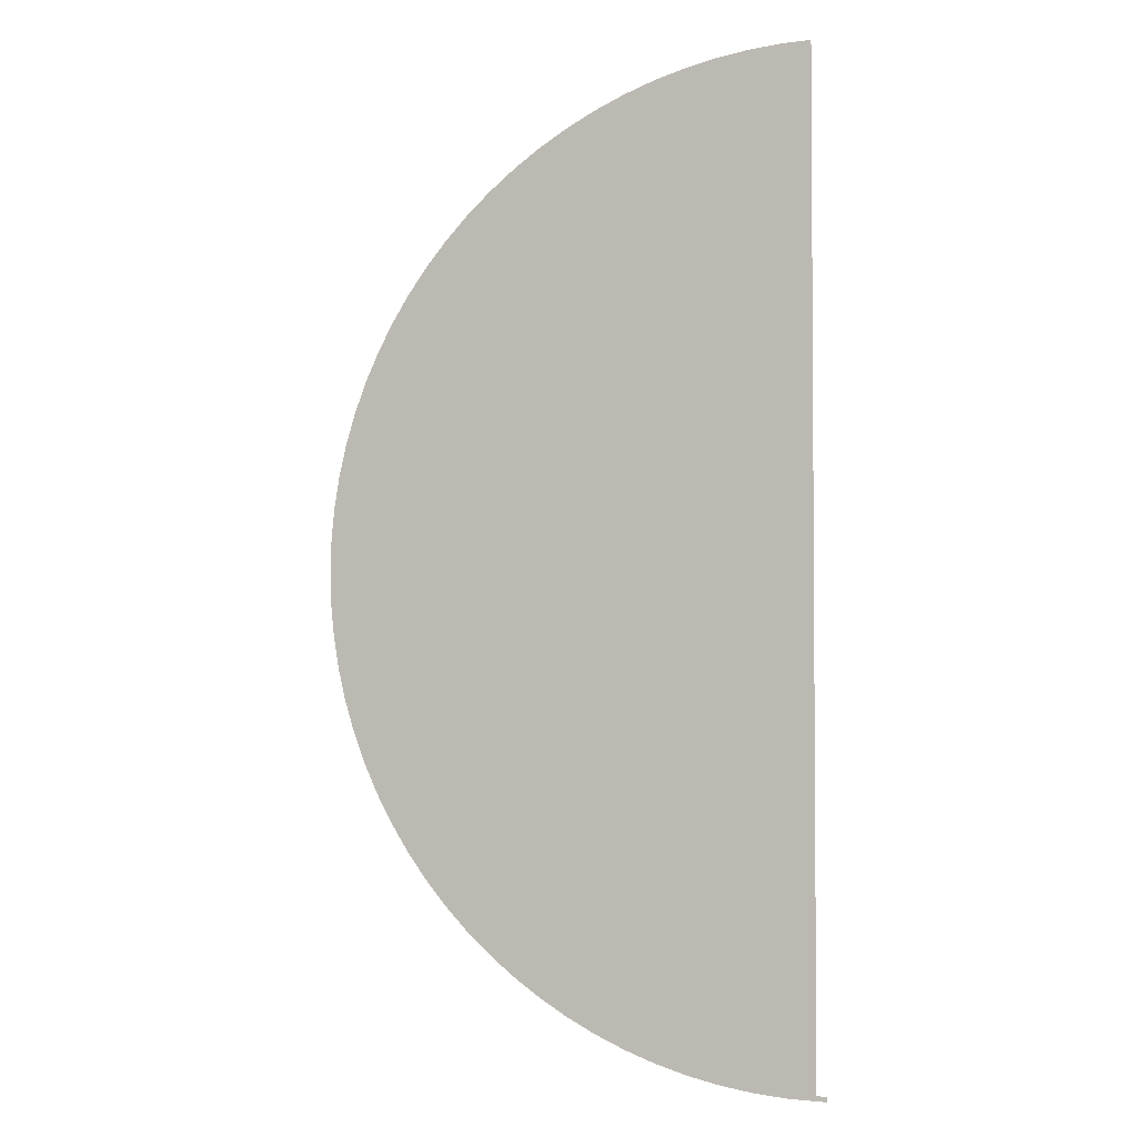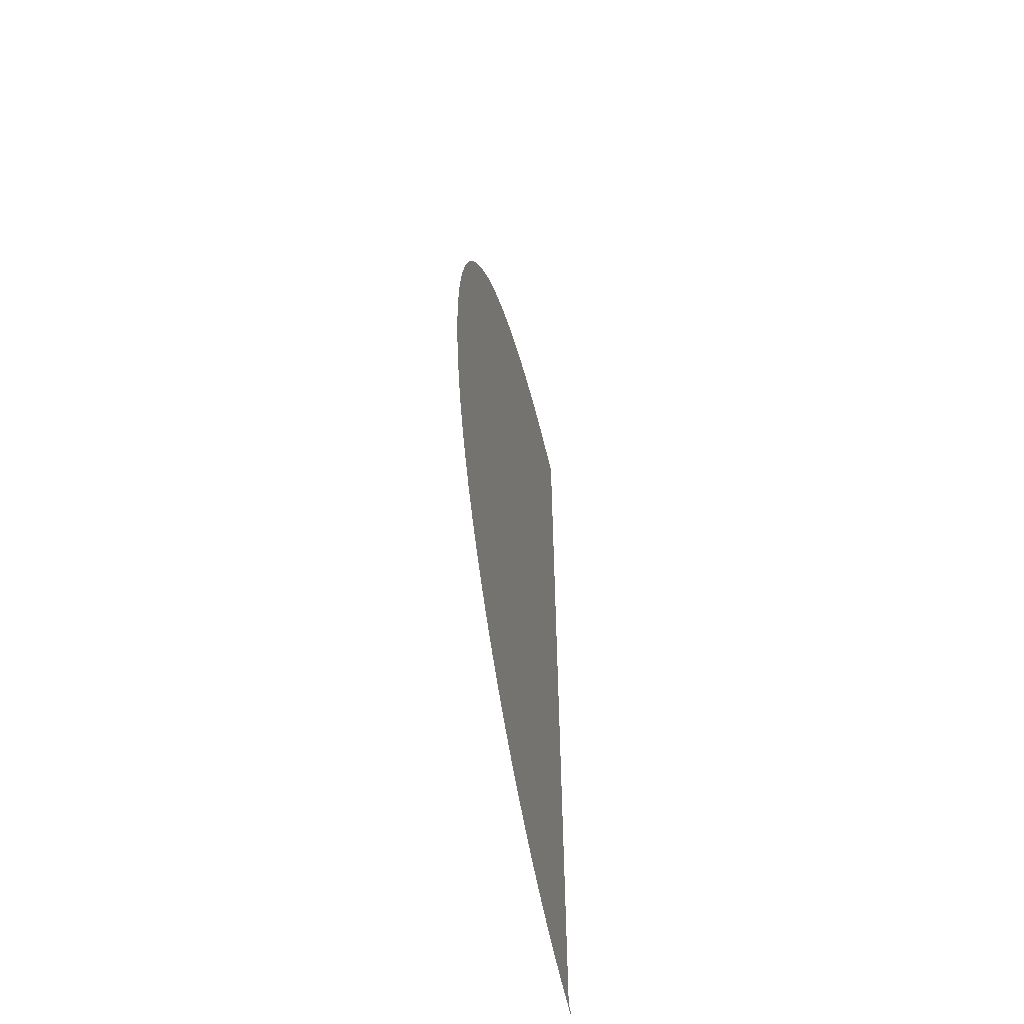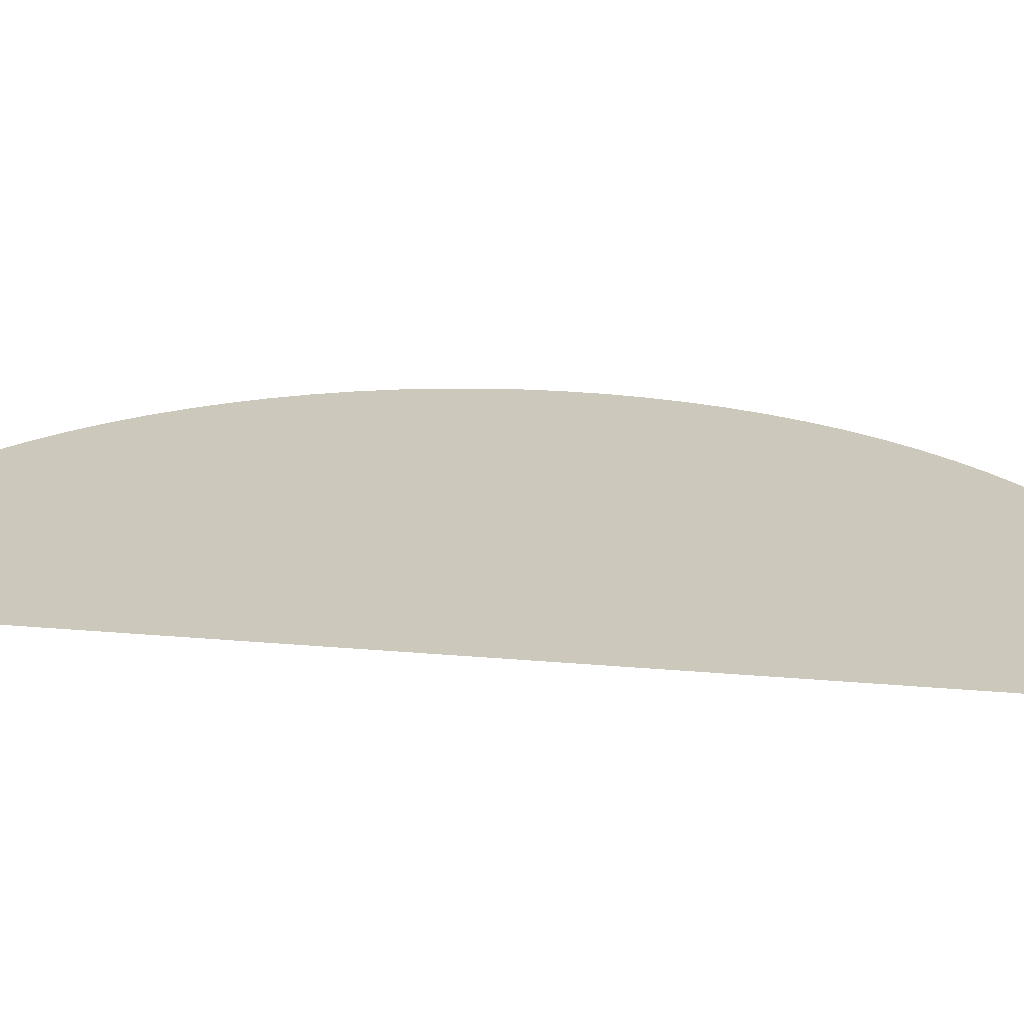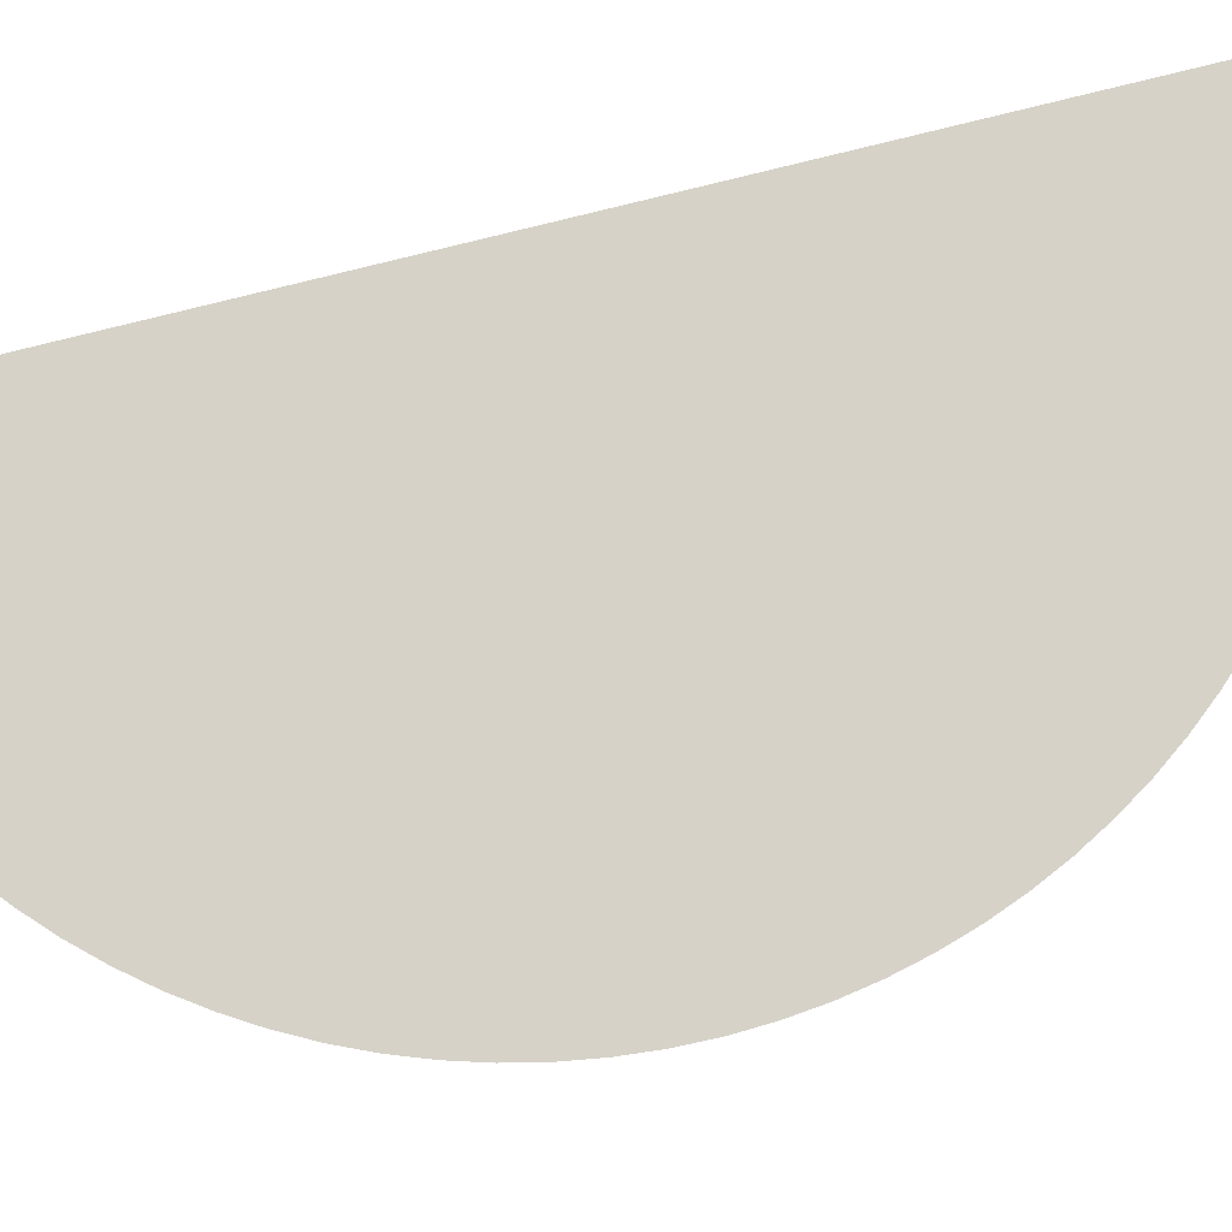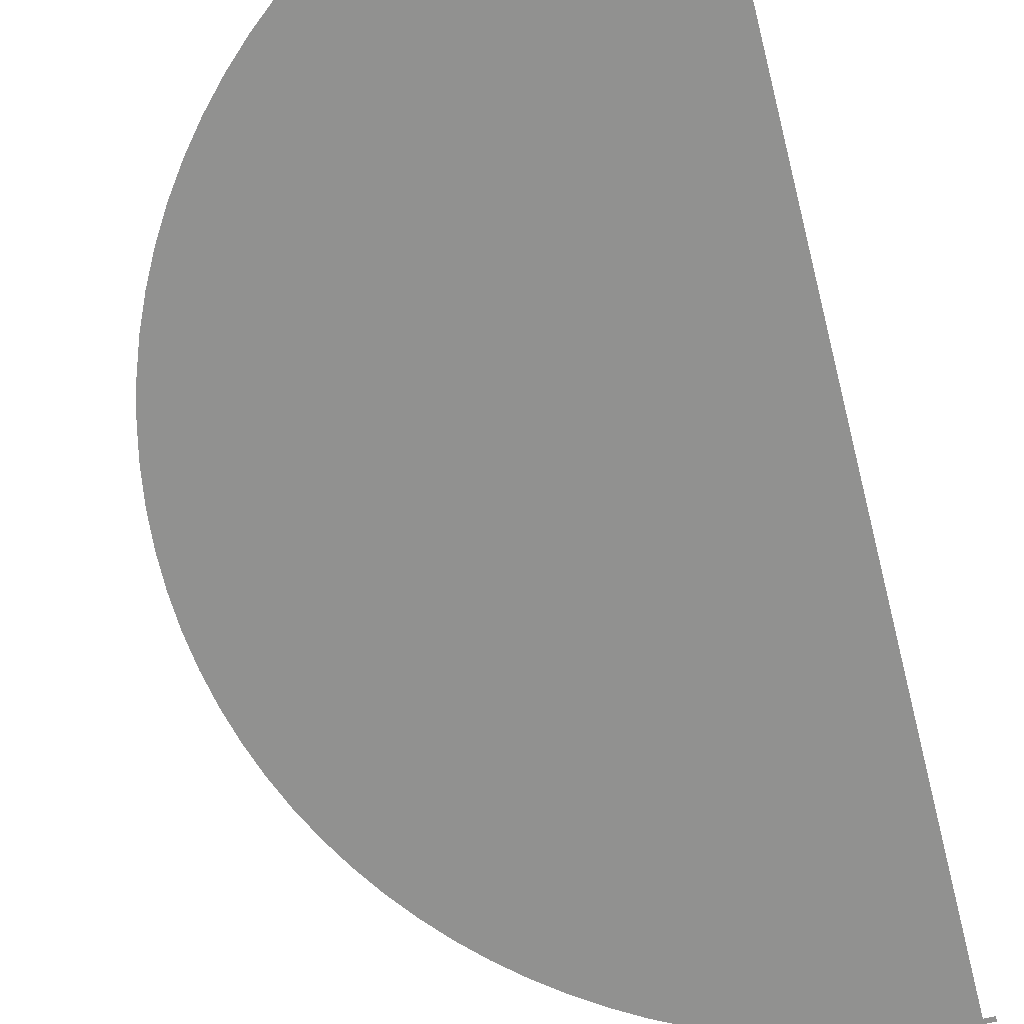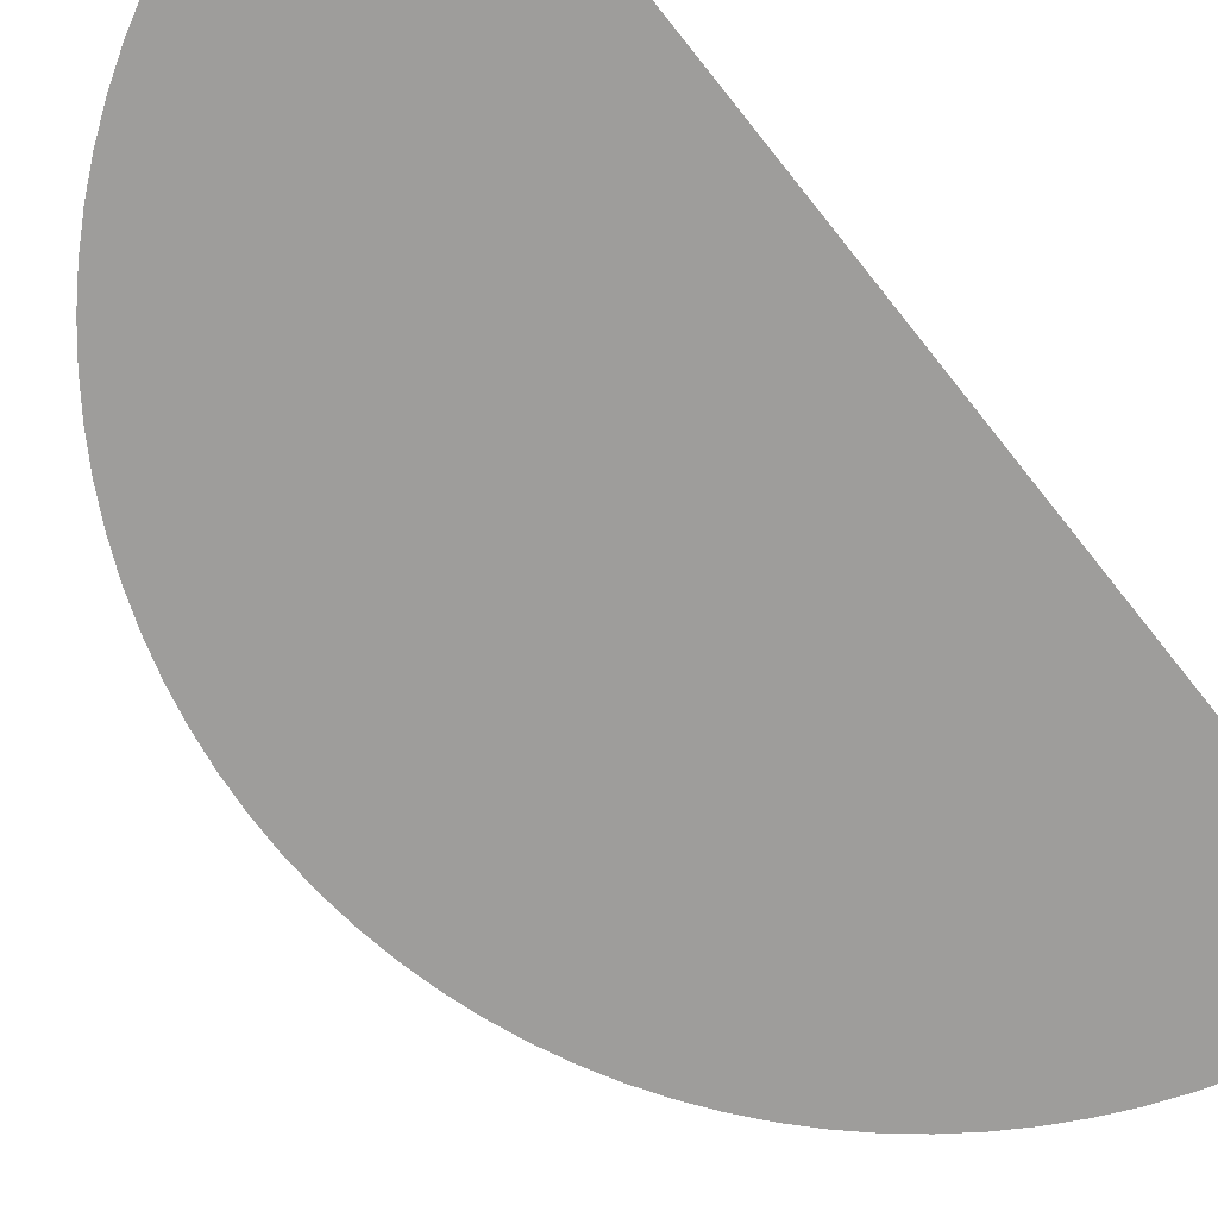
<metadata>
{"format":"obj","ext":"obj","renderer":"f3d","projection":"perspective","resolution":1024,"background":"white","views":[{"elev":-2.7,"azim":-162.1,"up":"+Y"},{"elev":-58.8,"azim":102.6,"up":"+Y"},{"elev":22.1,"azim":-80.9,"up":"+Z"},{"elev":77.8,"azim":75.9,"up":"+Z"},{"elev":-65.9,"azim":-165.8,"up":"+Z"},{"elev":-70.5,"azim":-141.6,"up":"+Z"}]}
</metadata>
<code>
g Mesh1 Model
v 0 -100 0
v 0 -99 0
v 1 -99 0
v 1 -99.97 0
f 1 2 3 4
f 4 3 2 1
v 1 99.97 0
v 6.54 99.79 0
v 13.05 99.14 0
v 19.51 98.08 0
v 25.88 96.59 0
v 32.14 94.69 0
v 38.27 92.39 0
v 44.23 89.69 0
v 50 86.6 0
v 55.56 83.15 0
v 60.88 79.34 0
v 65.93 75.18 0
v 70.71 70.71 0
v 75.18 65.93 0
v 79.34 60.88 0
v 83.15 55.56 0
v 86.6 50 0
v 89.69 44.23 0
v 92.39 38.27 0
v 94.69 32.14 0
v 96.59 25.88 0
v 98.08 19.51 0
v 99.14 13.05 0
v 99.79 6.54 0
v 100 -6.123e-15 0
v 99.79 -6.54 0
v 99.14 -13.05 0
v 98.08 -19.51 0
v 96.59 -25.88 0
v 94.69 -32.14 0
v 92.39 -38.27 0
v 89.69 -44.23 0
v 86.6 -50 0
v 83.15 -55.56 0
v 79.34 -60.88 0
v 75.18 -65.93 0
v 70.71 -70.71 0
v 65.93 -75.18 0
v 60.88 -79.34 0
v 55.56 -83.15 0
v 50 -86.6 0
v 44.23 -89.69 0
v 38.27 -92.39 0
v 32.14 -94.69 0
v 25.88 -96.59 0
v 19.51 -98.08 0
v 13.05 -99.14 0
v 6.54 -99.79 0
f 4 3 5 6 7 8 9 10 11 12 13 14 15 16 17 18 19 20 21 22 23 24 25 26 27 28 29 30 31 32 33 34 35 36 37 38 39 40 41 42 43 44 45 46 47 48 49 50 51 52
f 52 51 50 49 48 47 46 45 44 43 42 41 40 39 38 37 36 35 34 33 32 31 30 29 28 27 26 25 24 23 22 21 20 19 18 17 16 15 14 13 12 11 10 9 8 7 6 5 3 4
v -1 -99.97 0
v -1 -99 0
f 1 53 54 2
v -1 -100 0
f 55 53 1
f 1 53 55
f 2 54 53 1
v 1 -100 0
f 4 56 1
f 1 56 4

</code>
